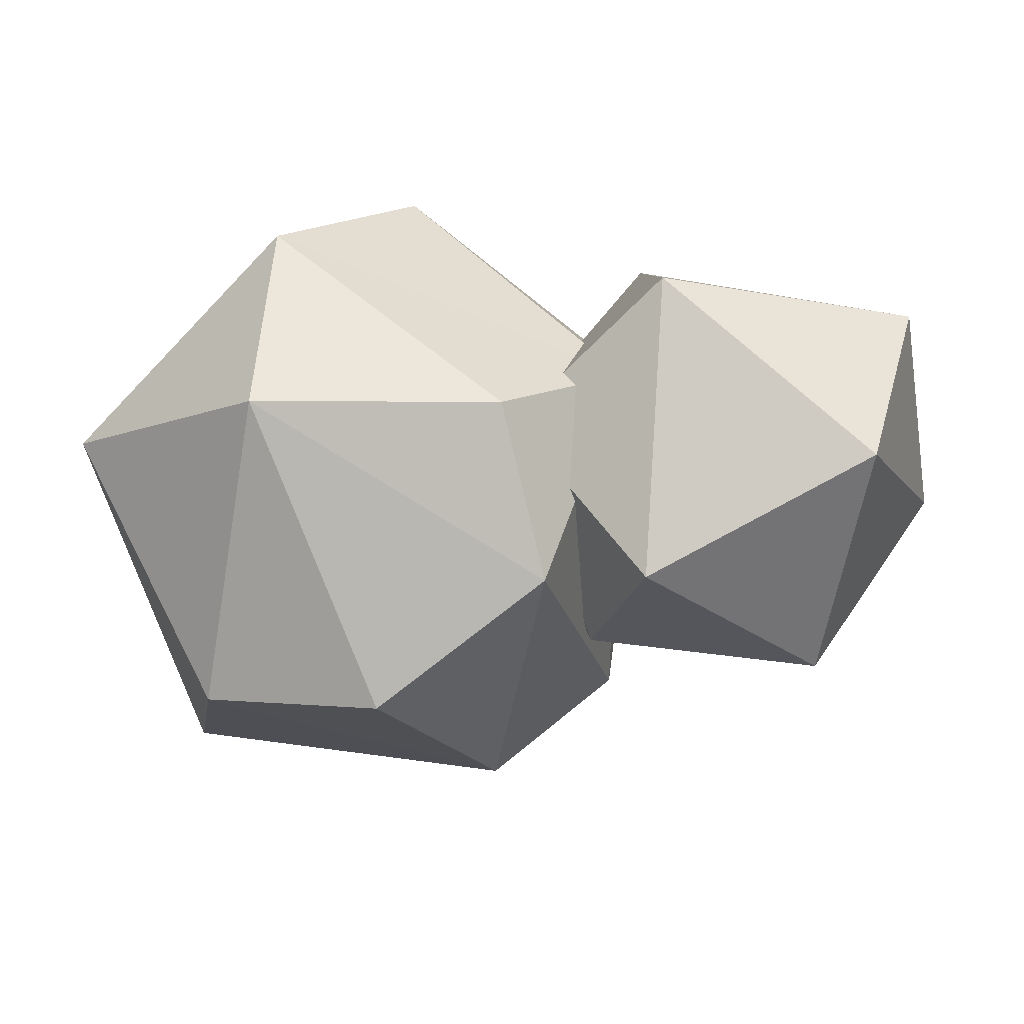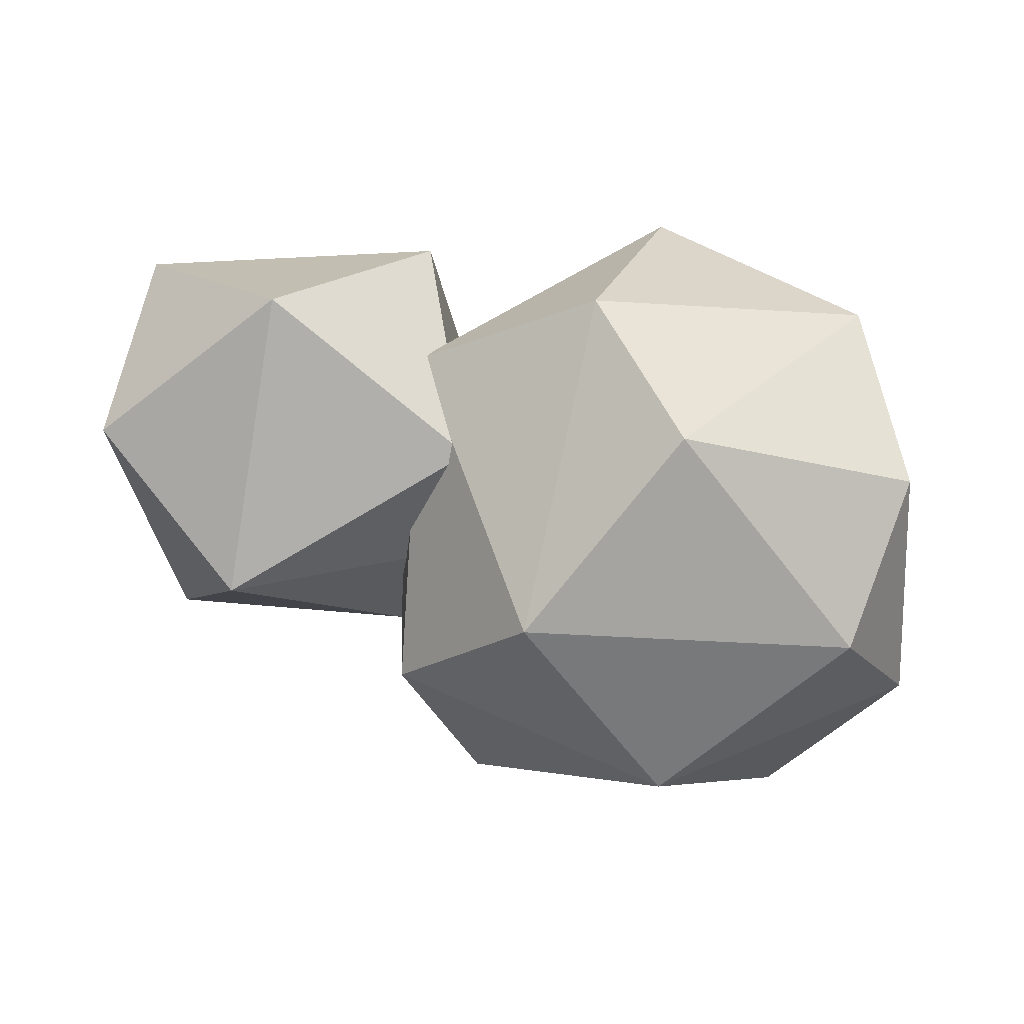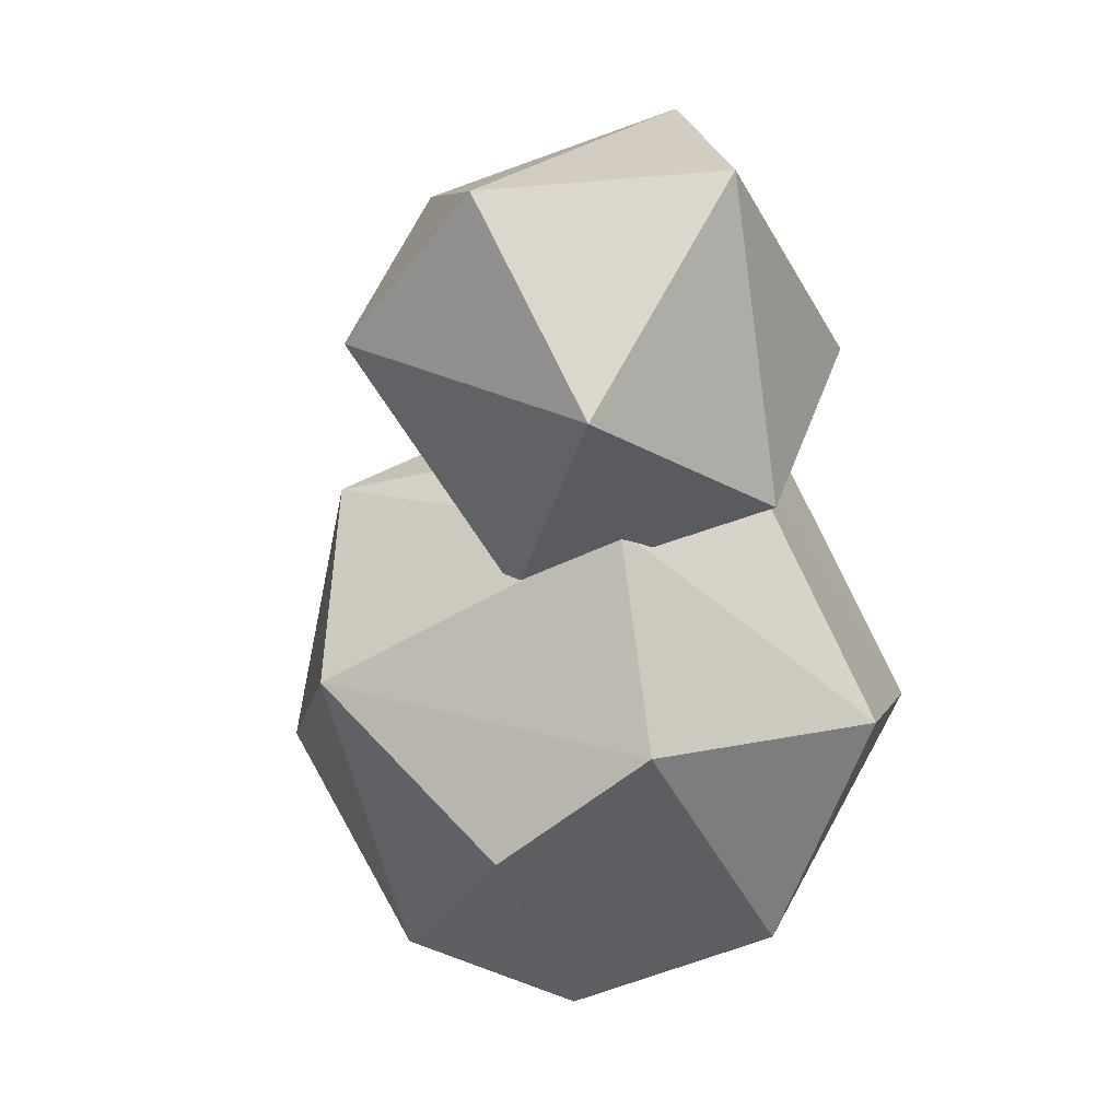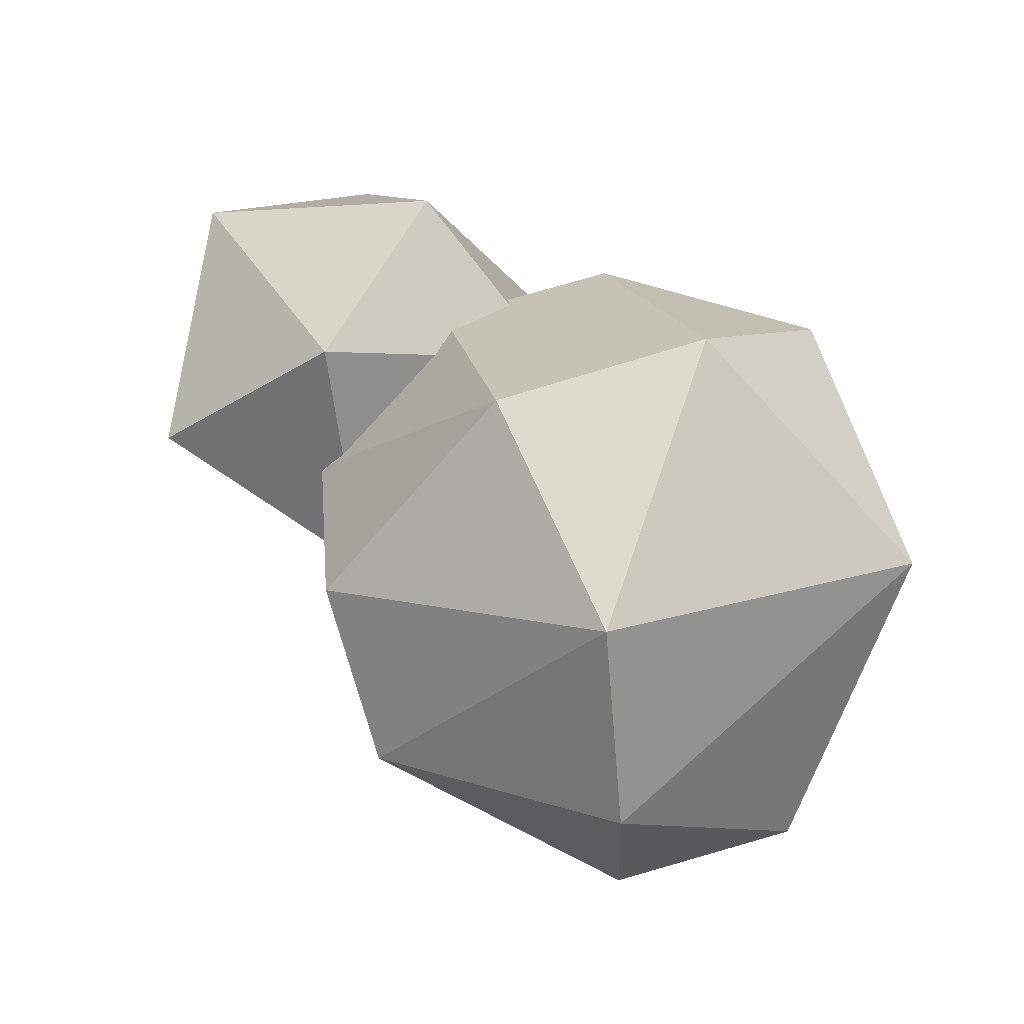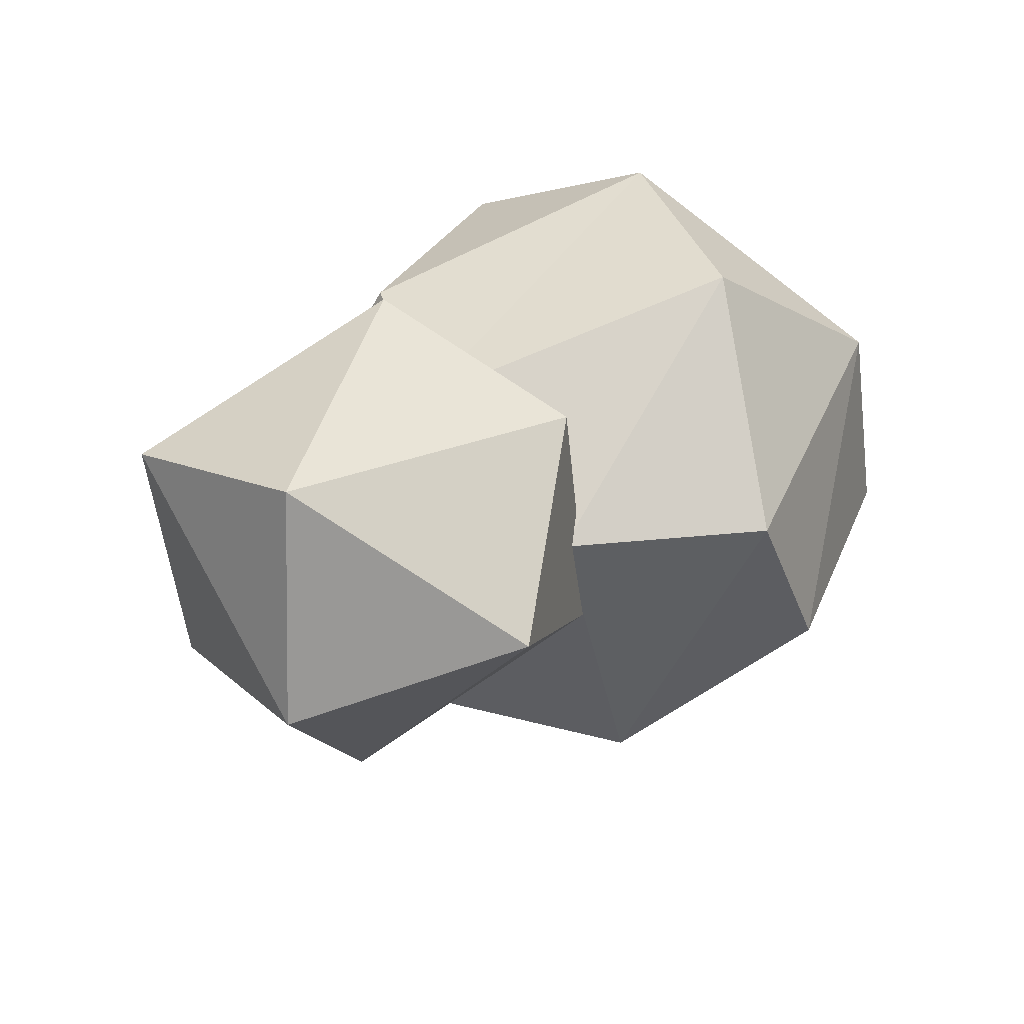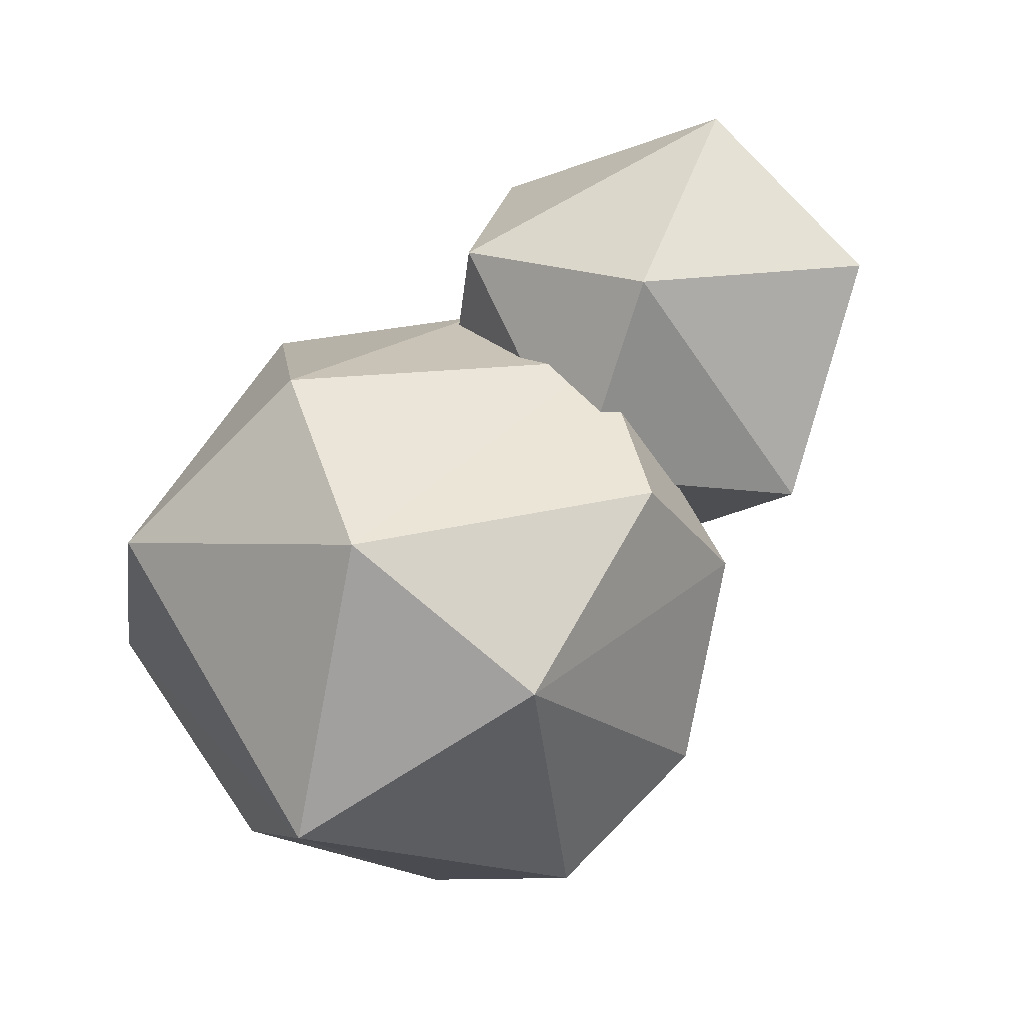
<metadata>
{"format":"obj","ext":"obj","renderer":"f3d","projection":"perspective","resolution":1024,"background":"white","views":[{"elev":30.7,"azim":-168.9,"up":"+Z"},{"elev":-29.8,"azim":-8.4,"up":"+Z"},{"elev":-58.0,"azim":-78.2,"up":"+Y"},{"elev":35.1,"azim":44.7,"up":"+Z"},{"elev":31.8,"azim":-51.0,"up":"+Z"},{"elev":63.0,"azim":131.4,"up":"+Z"}]}
</metadata>
<code>
o NurbsPath
v -1.836 27.18 -1.818
v -1.751 27.18 -1.818
v -1.666 27.18 -1.818
v -1.581 27.18 -1.818
v -1.496 27.18 -1.818
v -1.411 27.18 -1.818
v -1.326 27.18 -1.818
v -1.241 27.18 -1.818
v -1.155 27.18 -1.818
v -1.07 27.18 -1.818
v -0.9852 27.18 -1.818
v -0.9001 27.18 -1.818
v -0.815 27.18 -1.818
v -0.7299 27.18 -1.818
v -0.6448 27.18 -1.818
v -0.5597 27.18 -1.818
v -0.4746 27.18 -1.818
v -0.3895 27.18 -1.818
v -0.3044 27.18 -1.818
v -0.2193 27.18 -1.818
v -0.1342 27.18 -1.818
v -0.04906 27.18 -1.818
v 0.03605 27.18 -1.818
v 0.1212 27.18 -1.818
v 0.2063 27.18 -1.818
v 0.2914 27.18 -1.818
v 0.3765 27.18 -1.818
v 0.4616 27.18 -1.818
v 0.5467 27.18 -1.818
v 0.6318 27.18 -1.818
v 0.7169 27.18 -1.818
v 0.802 27.18 -1.818
v 0.8871 27.18 -1.818
v 0.9722 27.18 -1.818
v 1.057 27.18 -1.818
v 1.142 27.18 -1.818
v 1.228 27.18 -1.818
v 1.313 27.18 -1.818
v 1.398 27.18 -1.818
v 1.483 27.18 -1.818
v 1.568 27.18 -1.818
v 1.653 27.18 -1.818
v 1.738 27.18 -1.818
v 1.823 27.18 -1.818
v 1.908 27.18 -1.818
v 1.993 27.18 -1.818
v 2.079 27.18 -1.818
v 2.164 27.18 -1.818
l 1 2
l 2 3
l 3 4
l 4 5
l 5 6
l 6 7
l 7 8
l 8 9
l 9 10
l 10 11
l 11 12
l 12 13
l 13 14
l 14 15
l 15 16
l 16 17
l 17 18
l 18 19
l 19 20
l 20 21
l 21 22
l 22 23
l 23 24
l 24 25
l 25 26
l 26 27
l 27 28
l 28 29
l 29 30
l 30 31
l 31 32
l 32 33
l 33 34
l 34 35
l 35 36
l 36 37
l 37 38
l 38 39
l 39 40
l 40 41
l 41 42
l 42 43
l 43 44
l 44 45
l 45 46
l 46 47
l 47 48
o Icosphere.000_Icosphere.008
v 3.961 0.7735 2.348
v 0.5974 4.439 -1.202
v 3.737 4.438 -1.163
v 4.941 3.951 1.927
v 1.455 5.847 0.4631
v 1.889 -0.105 0.1589
v 0.6151 1.303 -1.214
v -0.4161 1.303 1.751
v 1.114 0.00458 1.698
v 3.754 1.303 -1.15
v 4.291 0.6817 0.3694
v 2.085 1.303 3.648
v -0.4173 3.031 2.773
v -0.3569 3.031 -0.8997
v 2.189 2.871 -2.014
v 4.698 2.71 -0.8165
v 3.057 3.031 3.965
v 0.5265 4.439 3.106
v -0.01028 5.06 1.587
v 3.167 5.737 0.258
v 2.809 4.968 3.156
v -3.473 2.043 1.086
v -0.335 1.357 3.113
v -0.2918 3.959 0.2234
v 0.5798 3.606 2.458
v -0.97 5.121 1.78
v -1.924 0.5278 1.764
v 0.06031 1.371 0.7148
v -3.126 2.236 3.283
v -2.107 2.467 -0.3784
v 0.4035 2.709 0.474
v -0.7869 3.182 3.923
v -2.559 4.293 0.4315
v -2.954 4.278 2.83
f 54 59 49
f 54 49 57
f 49 59 52
f 56 61 62
f 55 62 63
f 49 52 65
f 60 65 61
f 50 67 53
f 51 50 68
f 52 51 68
f 67 69 53
f 67 66 69
f 69 68 53
f 69 52 68
f 68 50 53
f 61 65 66
f 65 69 66
f 65 52 69
f 64 51 52
f 63 50 51
f 63 62 50
f 62 67 50
f 62 61 67
f 61 66 67
f 60 49 65
f 52 59 64
f 59 58 64
f 64 63 51
f 64 58 63
f 58 55 63
f 55 56 62
f 56 60 61
f 57 49 60
f 59 54 58
f 54 55 58
f 56 57 60
f 54 57 55
f 57 56 55
f 70 75 77
f 75 76 71
f 71 76 73
f 77 71 80
f 71 73 80
f 72 81 74
f 73 72 74
f 80 73 74
f 82 80 74
f 81 82 74
f 77 80 82
f 79 72 73
f 78 81 72
f 70 82 81
f 70 77 82
f 73 76 79
f 79 78 72
f 79 76 78
f 78 70 81
f 75 71 77
f 75 78 76
f 75 70 78

</code>
